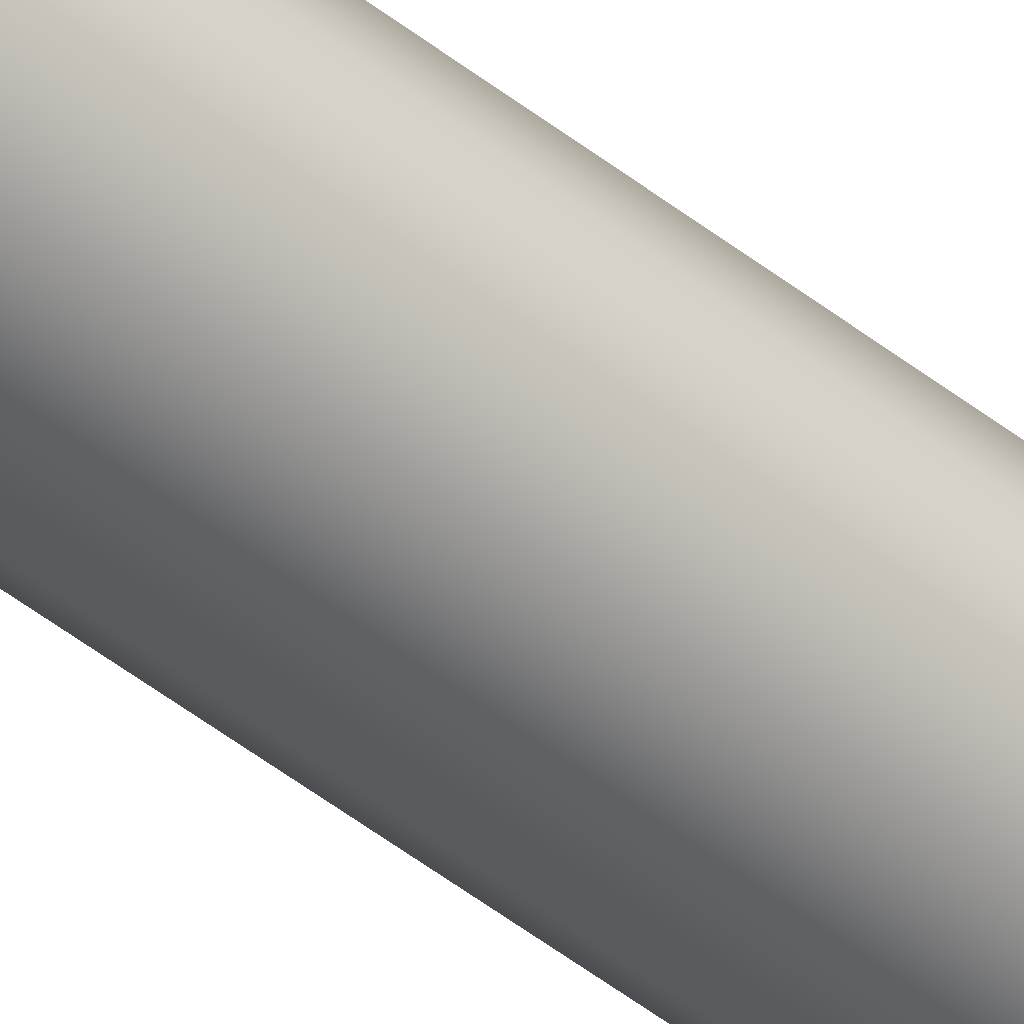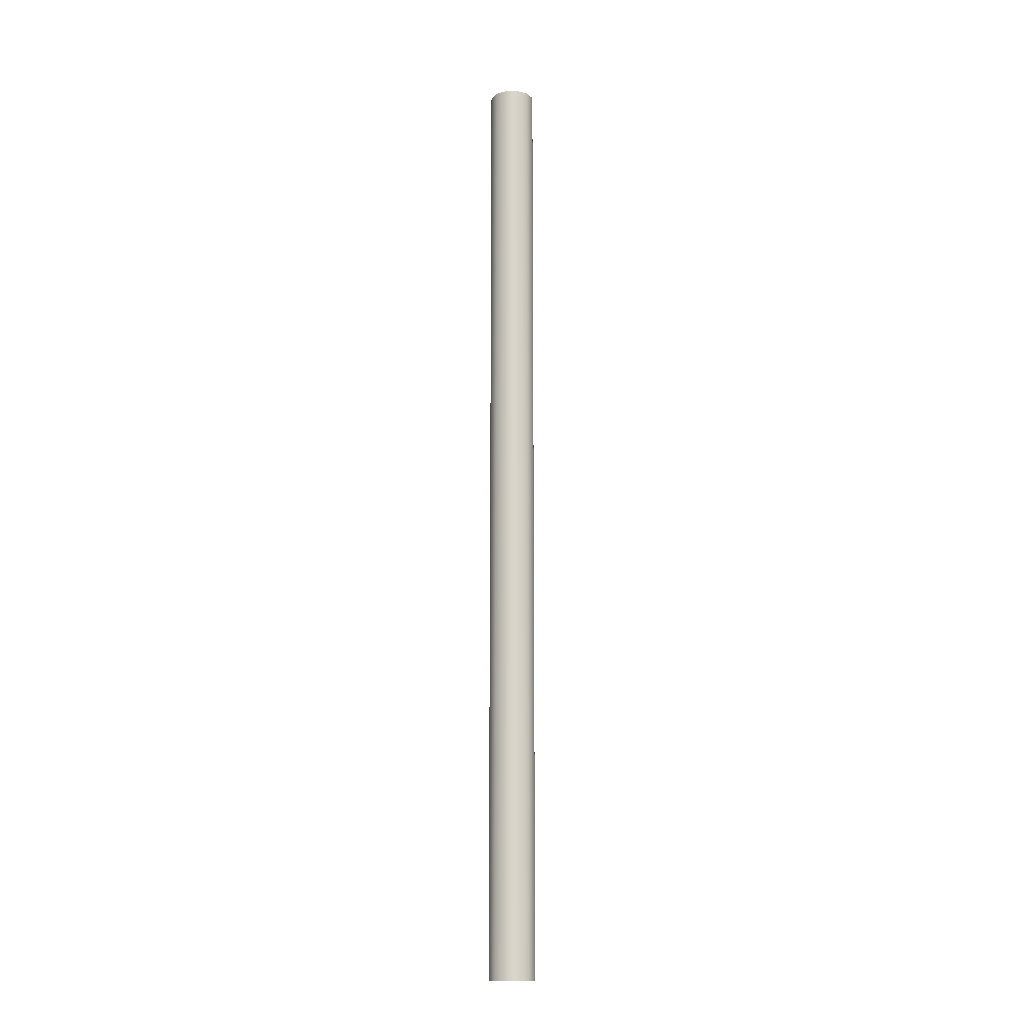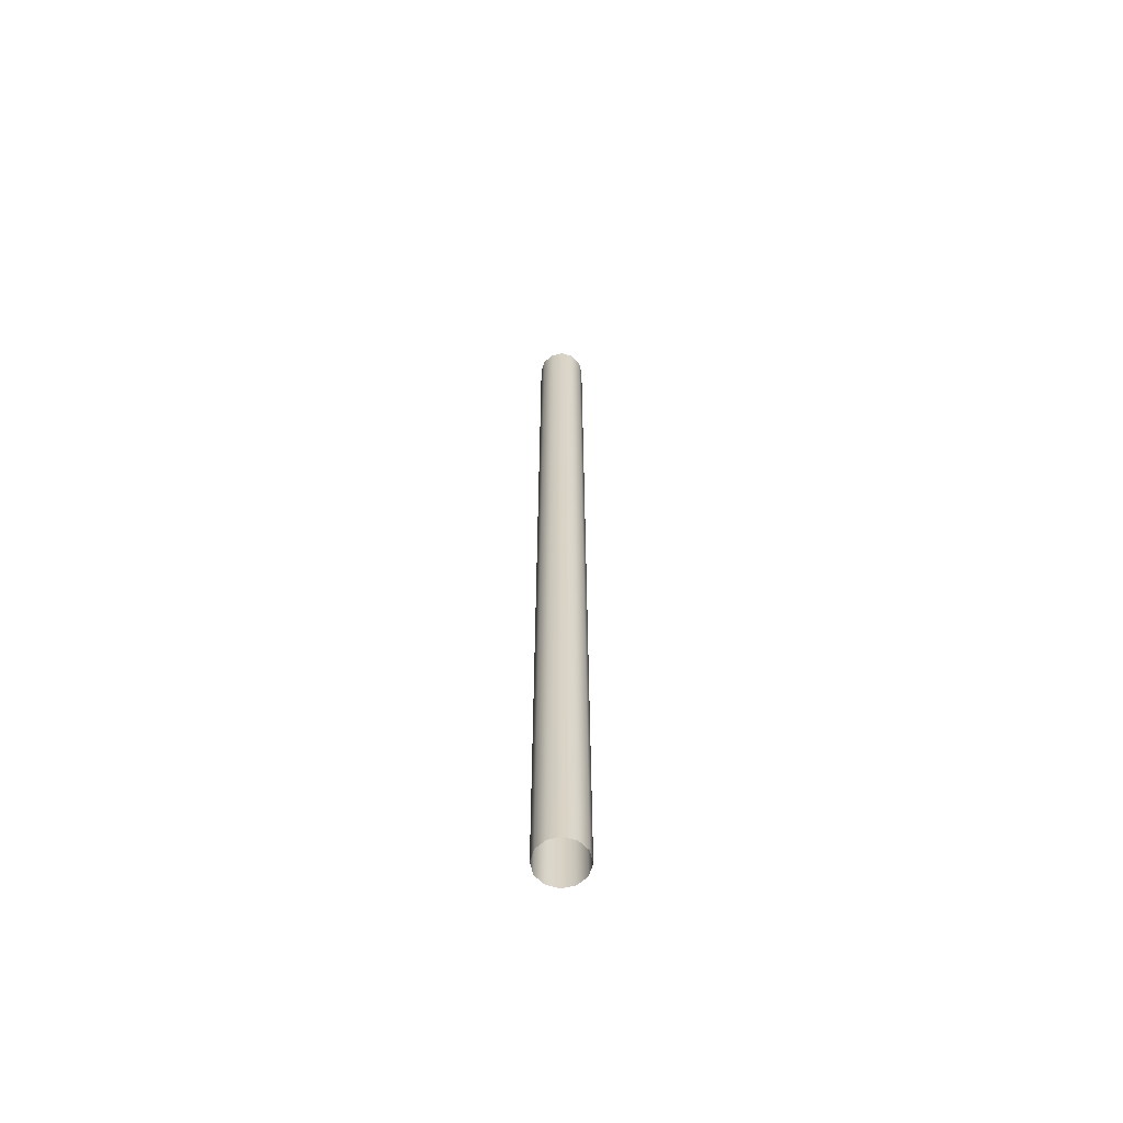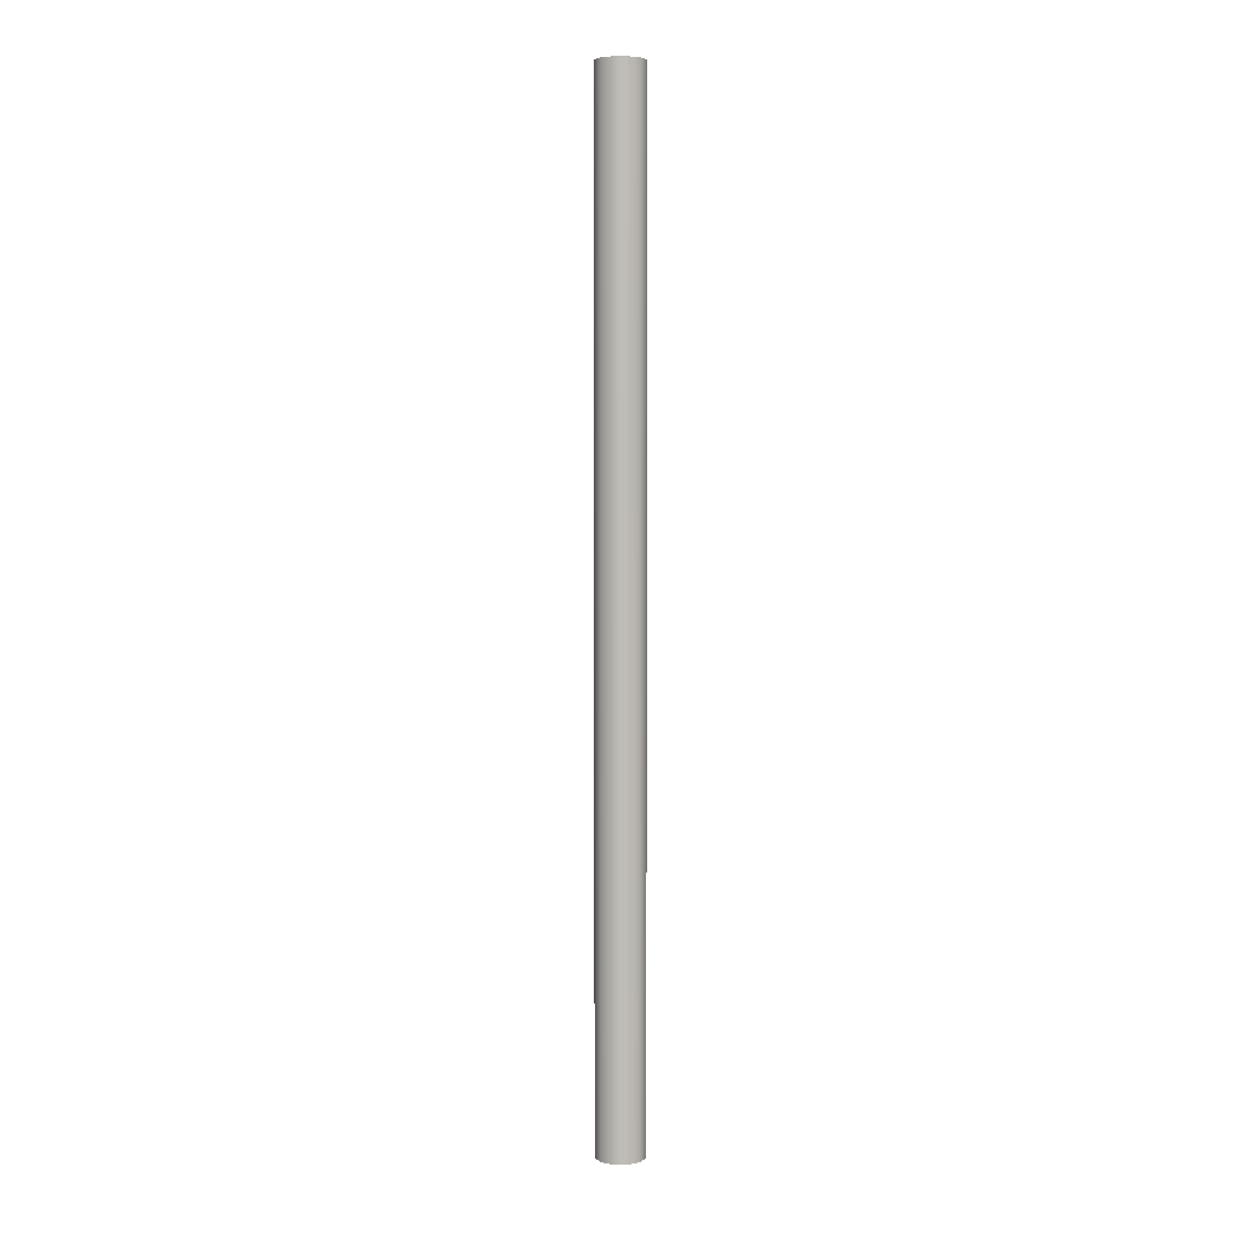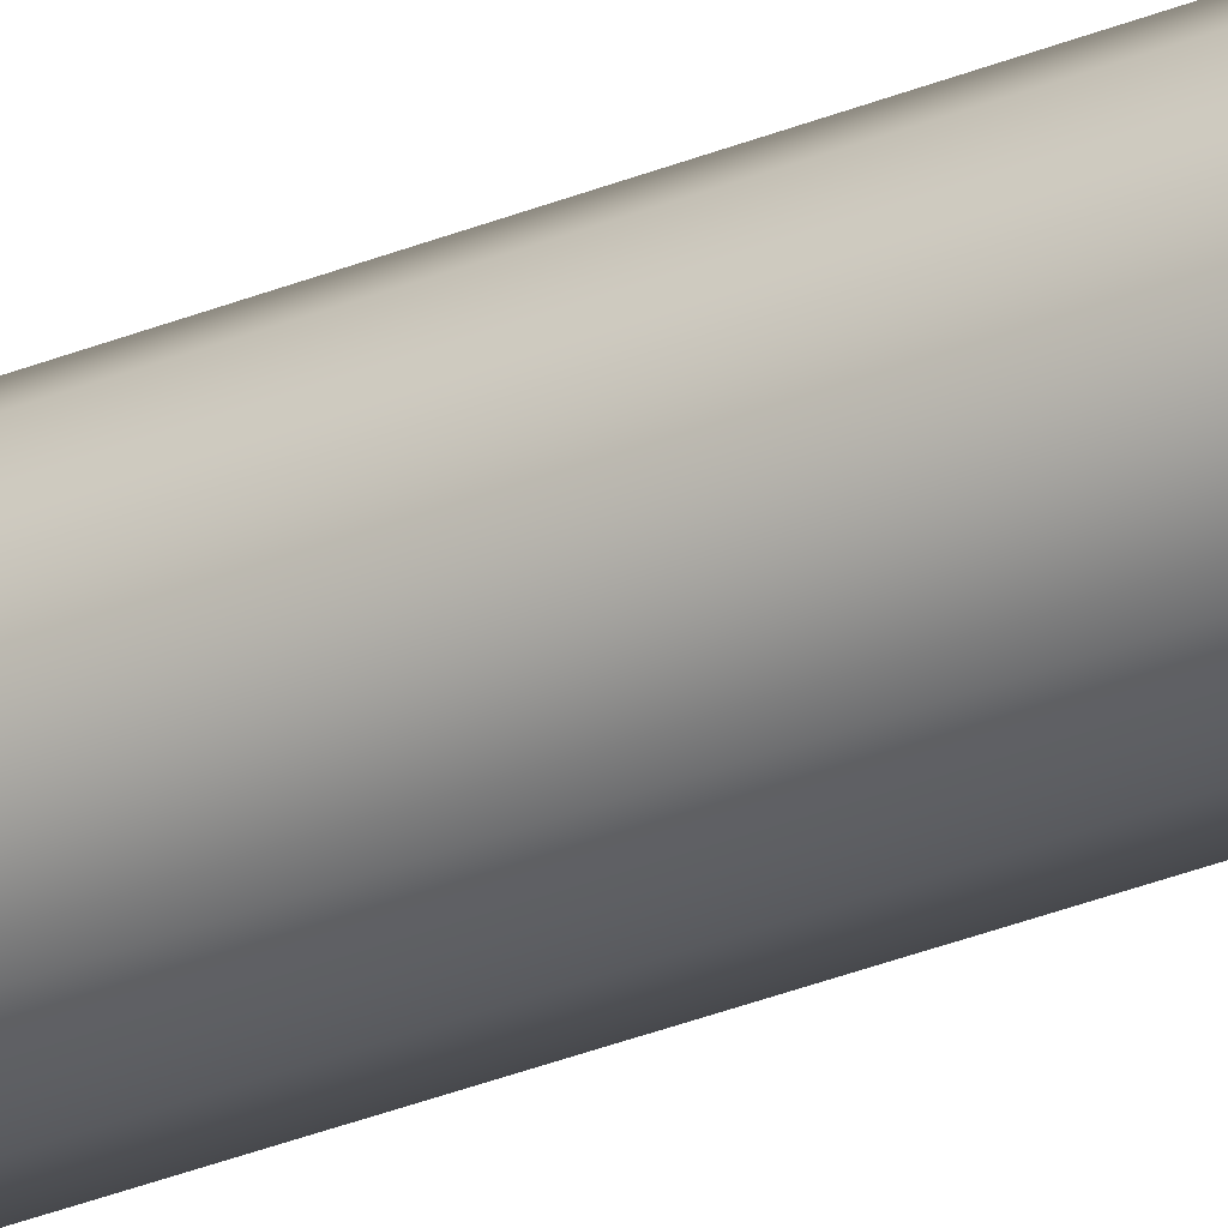
<metadata>
{"format":"obj","ext":"obj","renderer":"f3d","projection":"perspective","resolution":1024,"background":"white","views":[{"elev":-48.4,"azim":48.6,"up":"+Z"},{"elev":-14.8,"azim":45.8,"up":"+Y"},{"elev":-62.1,"azim":148.2,"up":"+Y"},{"elev":4.9,"azim":105.6,"up":"+Y"},{"elev":-30.8,"azim":120.9,"up":"+Z"}]}
</metadata>
<code>
o _3035_A2/_3035_A/mesh19/mesh19-geometry#mesh19-geometry
v 0.09356 0.5231 0.5155
v 0.09356 0.5231 0.5261
v 0.09499 0.5231 0.5208
v 0.08966 0.5231 0.5116
v 0.09499 0.09313 0.5208
v 0.09356 0.09313 0.5155
v 0.08966 0.09313 0.5116
v 0.08966 0.5231 0.53
v 0.09356 0.09313 0.5261
v 0.08433 0.5231 0.5101
v 0.08966 0.09313 0.53
v 0.08433 0.09313 0.5101
v 0.08433 0.5231 0.5315
v 0.08433 0.09313 0.5315
v 0.079 0.5231 0.5116
v 0.079 0.09313 0.5116
v 0.079 0.5231 0.53
v 0.079 0.09313 0.53
v 0.0751 0.5231 0.5155
v 0.0751 0.09313 0.5155
v 0.0751 0.5231 0.5261
v 0.07367 0.09313 0.5208
v 0.07367 0.5231 0.5208
v 0.0751 0.09313 0.5261
f 1 2 3
f 2 1 4
f 2 4 8
f 8 4 10
f 9 6 5
f 6 11 7
f 8 10 13
f 6 9 11
f 7 11 12
f 13 10 15
f 12 11 14
f 13 15 17
f 12 14 16
f 17 15 19
f 16 14 18
f 17 19 21
f 16 18 20
f 21 19 23
f 20 18 24
f 20 24 22
f 3 2 1
f 4 1 2
f 3 5 2
f 1 6 3
f 4 7 1
f 8 4 2
f 9 2 5
f 5 3 6
f 6 1 7
f 4 10 7
f 10 4 8
f 8 2 11
f 9 11 2
f 5 6 9
f 7 11 6
f 12 7 10
f 13 10 8
f 11 14 8
f 11 9 6
f 12 11 7
f 10 15 12
f 15 10 13
f 13 8 14
f 14 11 12
f 16 12 15
f 17 15 13
f 14 18 13
f 16 14 12
f 15 19 16
f 19 15 17
f 17 13 18
f 18 14 16
f 20 16 19
f 21 19 17
f 17 18 21
f 20 18 16
f 20 19 22
f 23 19 21
f 24 21 18
f 24 18 20
f 23 22 19
f 22 24 20
f 21 24 23
f 22 23 24
f 2 5 3
f 3 6 1
f 1 7 4
f 5 2 9
f 6 3 5
f 7 1 6
f 7 10 4
f 11 2 8
f 2 11 9
f 10 7 12
f 8 14 11
f 12 15 10
f 14 8 13
f 15 12 16
f 13 18 14
f 16 19 15
f 18 13 17
f 19 16 20
f 21 18 17
f 22 19 20
f 18 21 24
f 19 22 23
f 23 24 21
f 24 23 22

</code>
